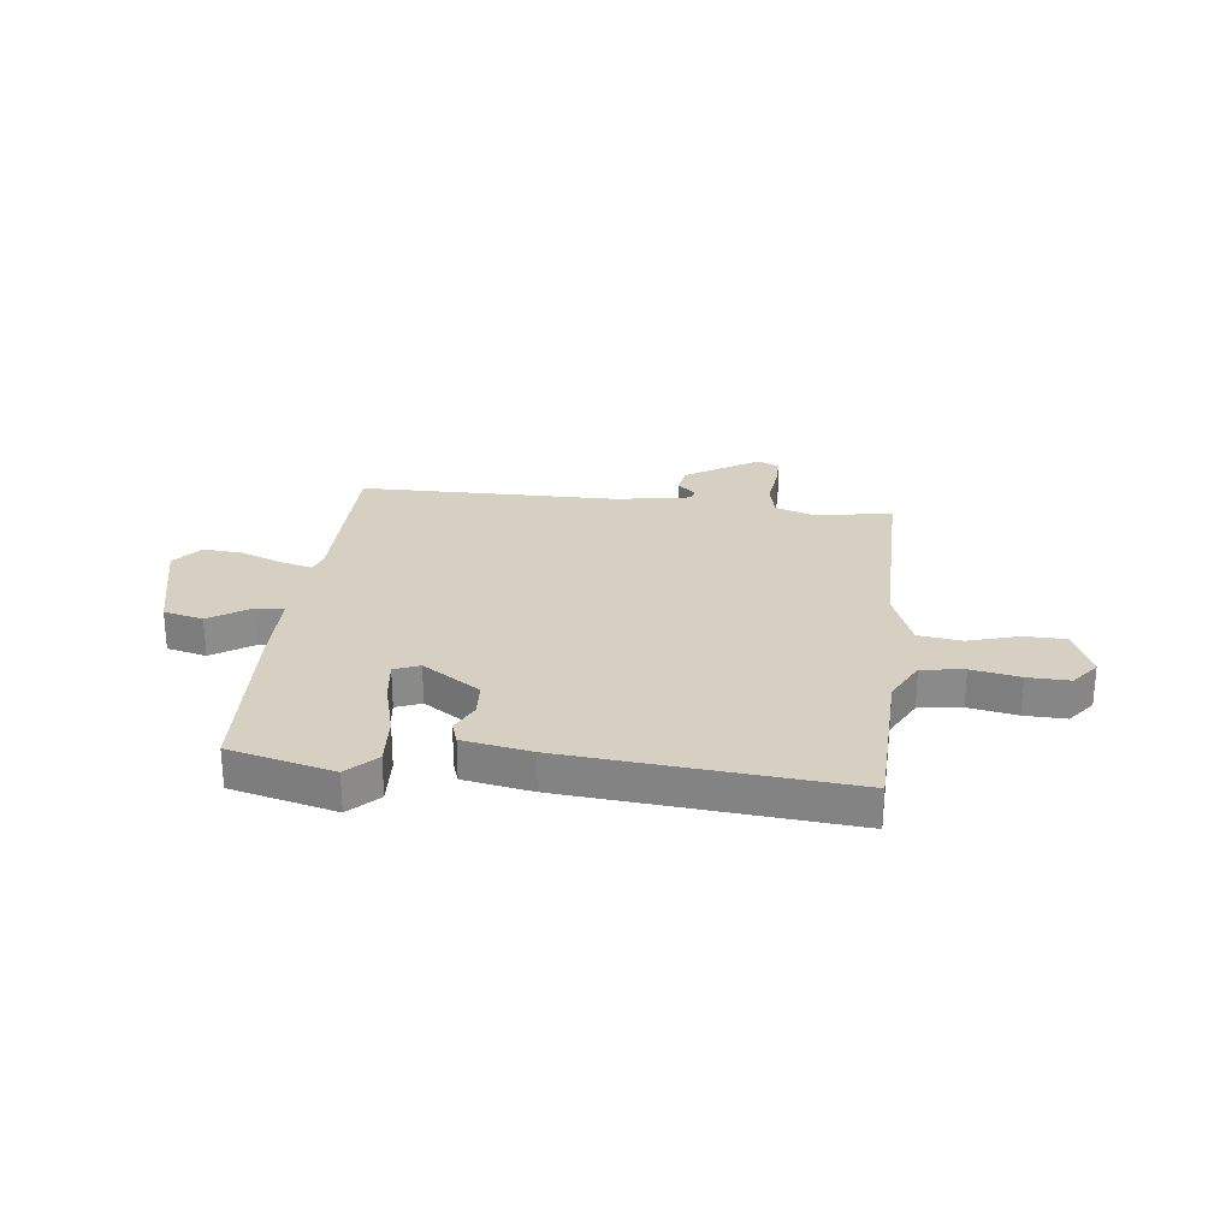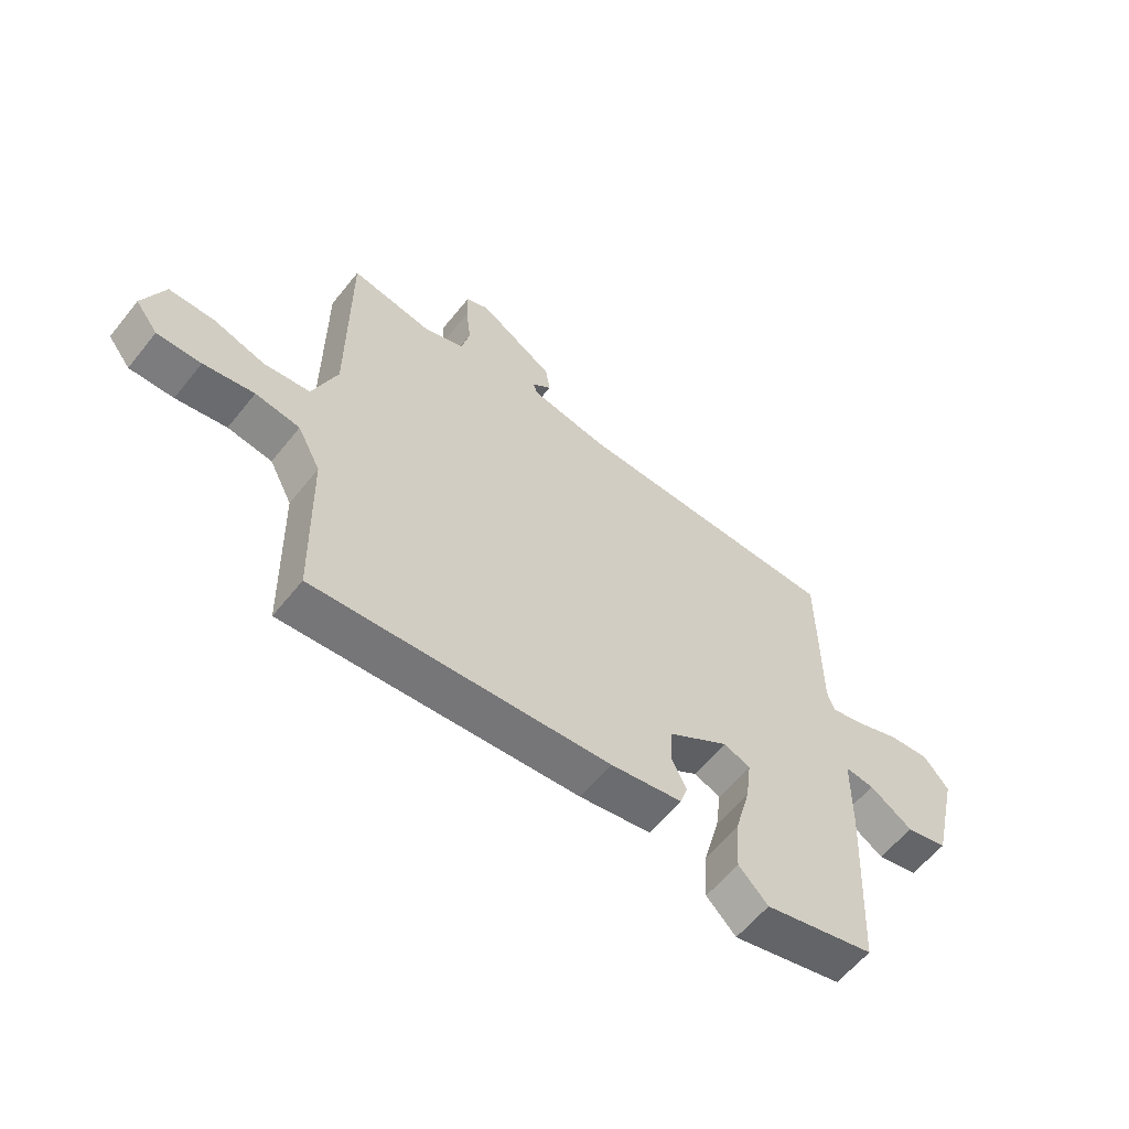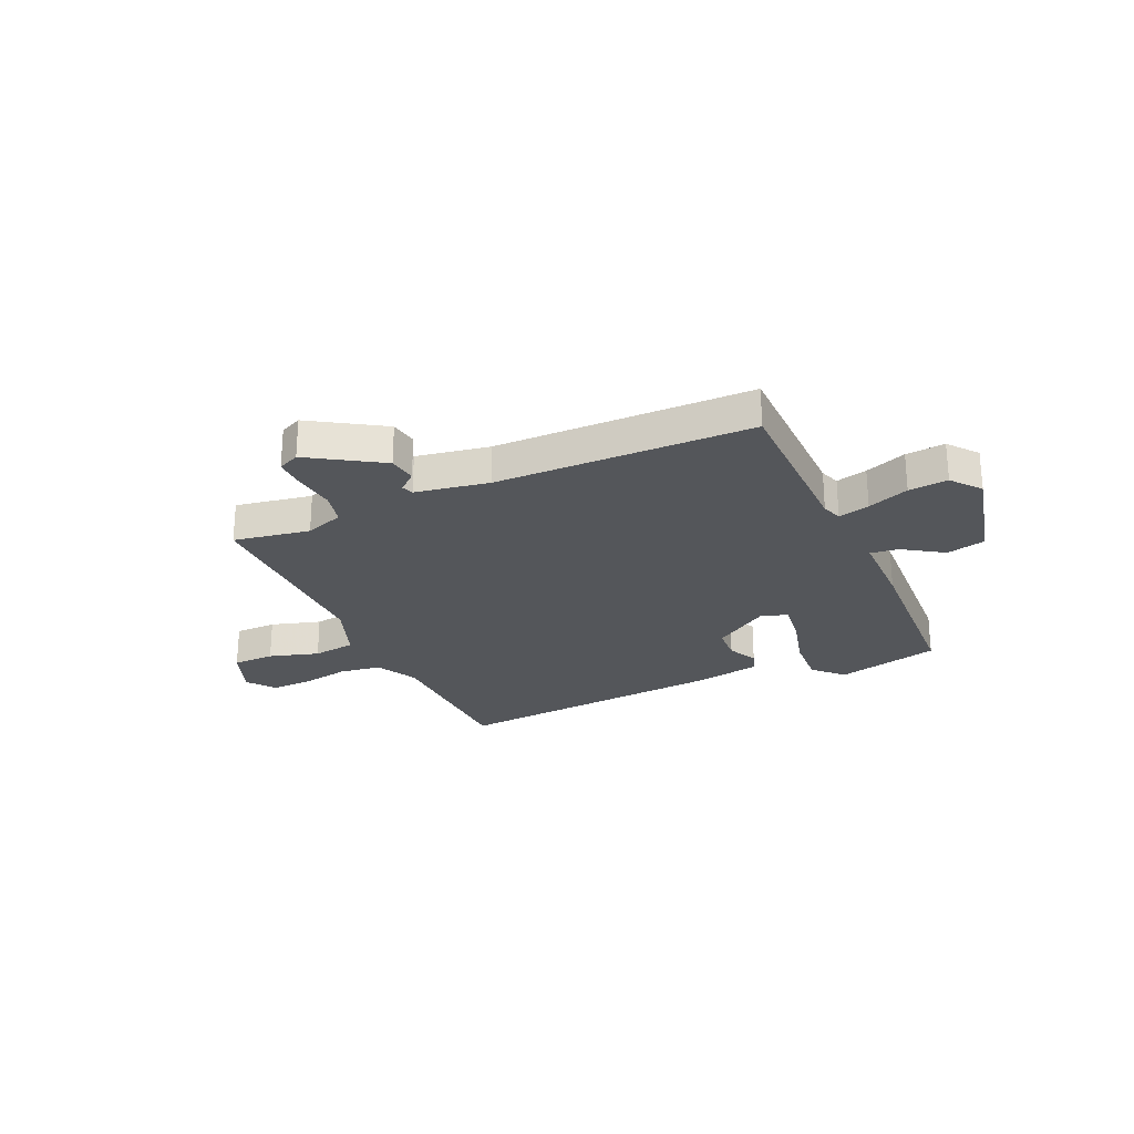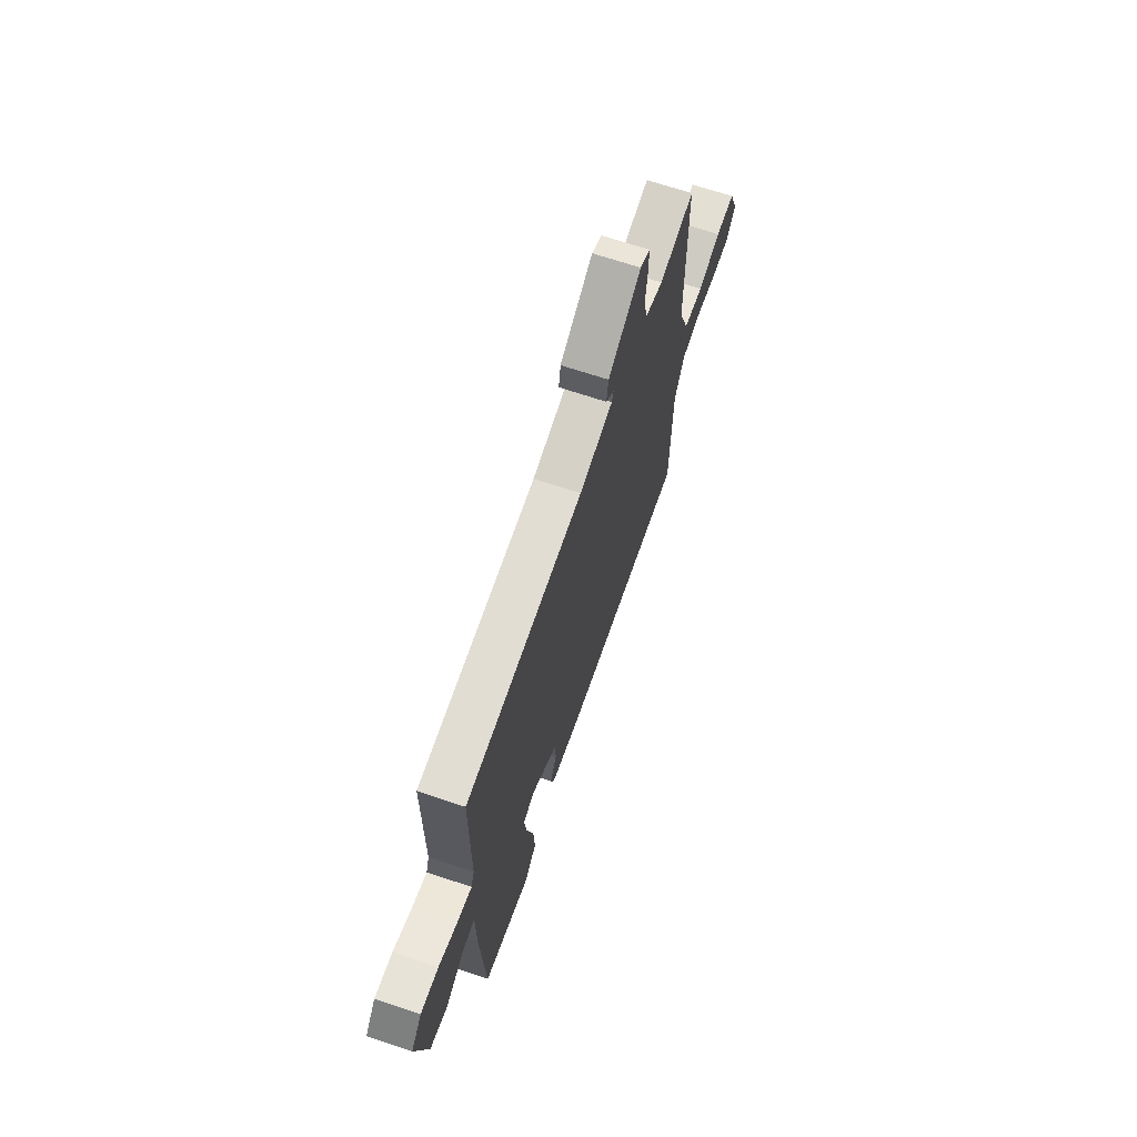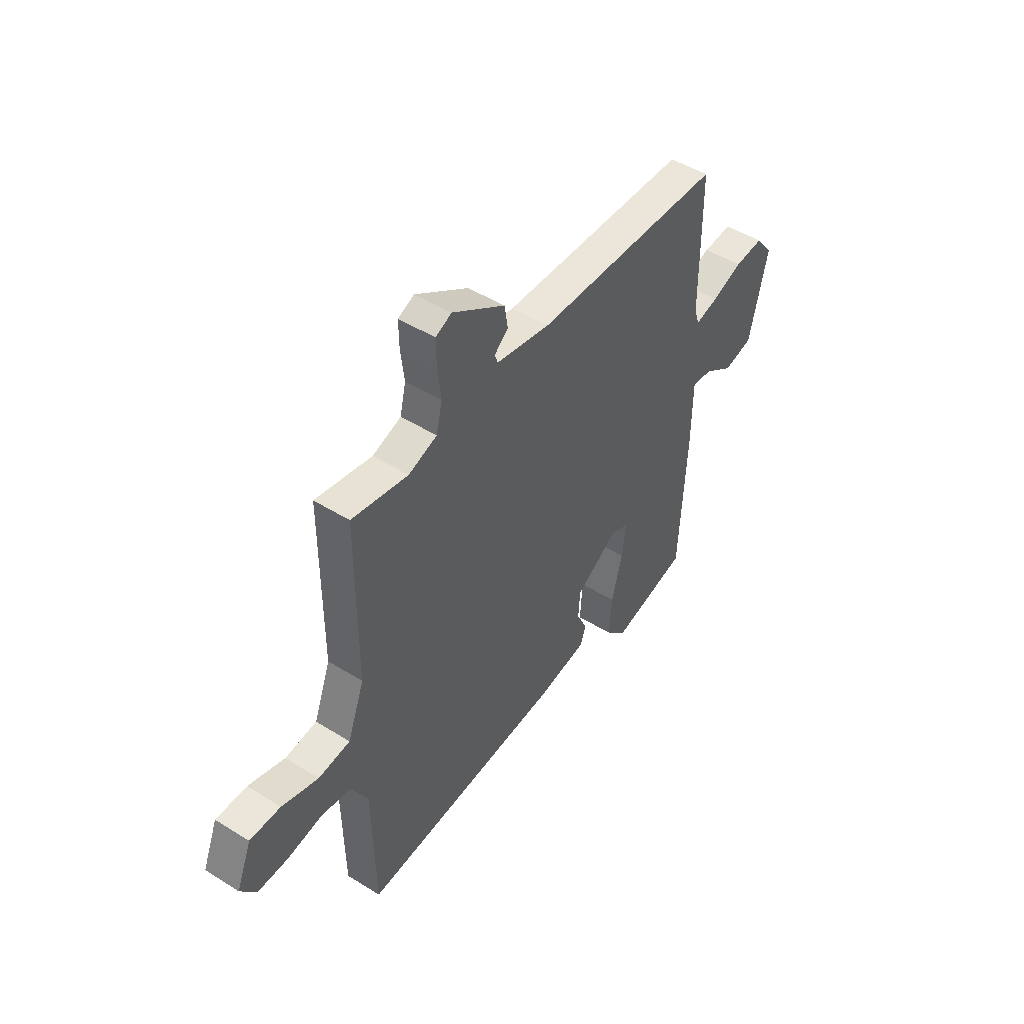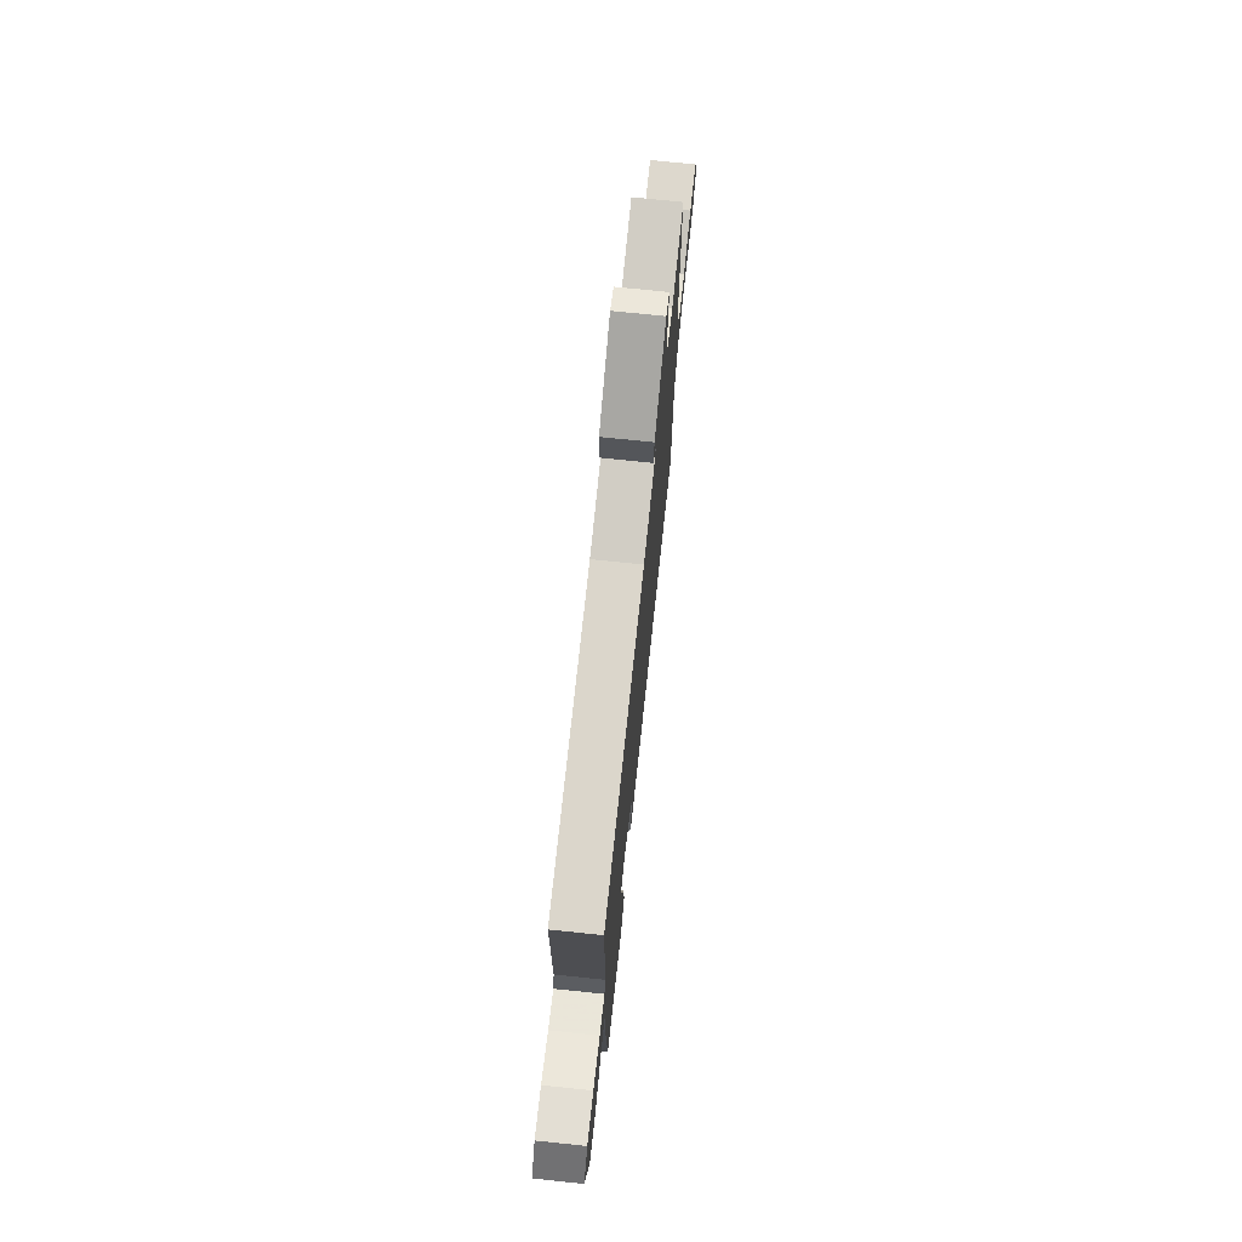
<metadata>
{"format":"obj","ext":"obj","renderer":"f3d","projection":"perspective","resolution":1024,"background":"white","views":[{"elev":26.5,"azim":-173.2,"up":"+Y"},{"elev":-59.7,"azim":-38.5,"up":"+Z"},{"elev":-25.6,"azim":24.4,"up":"+Y"},{"elev":67.6,"azim":108.7,"up":"+Z"},{"elev":47.1,"azim":-54.7,"up":"+Z"},{"elev":72.9,"azim":96.0,"up":"+Z"}]}
</metadata>
<code>
v 0.5 0.07 -0.5
v 0.304 0.07 -0.549
v 0.252 0.07 -0.496
v 0.258 0.07 -0.401
v 0.286 0.07 -0.297
v 0.296 0.07 -0.218
v 0.249 0.07 -0.199
v 0.141 0.07 -0.27
v 0.137 0.07 -0.335
v 0.164 0.07 -0.391
v 0.15 0.07 -0.432
v 0.023 0.07 -0.455
v -0.5 0.07 -0.5
v -0.507 0.07 -0.198
v -0.548 0.07 -0.119
v -0.627 0.07 -0.108
v -0.717 0.07 -0.125
v -0.795 0.07 -0.127
v -0.835 0.07 -0.075
v -0.797 0.07 0.02
v -0.718 0.07 0.021
v -0.624 0.07 -0.007
v -0.543 0.07 0.004
v -0.5 0.07 0.118
v -0.5 0.07 0.5
v -0.356 0.07 0.475
v -0.283 0.07 0.501
v -0.268 0.07 0.565
v -0.277 0.07 0.641
v -0.278 0.07 0.702
v -0.237 0.07 0.721
v -0.102 0.07 0.636
v -0.094 0.07 0.583
v -0.129 0.07 0.552
v -0.121 0.07 0.53
v 0.017 0.07 0.506
v 0.5 0.07 0.5
v 0.501 0.07 0.181
v 0.514 0.07 0.143
v 0.573 0.07 0.158
v 0.651 0.07 0.188
v 0.725 0.07 0.195
v 0.769 0.07 0.14
v 0.722 0.07 -0.059
v 0.648 0.07 -0.077
v 0.572 0.07 -0.027
v 0.52 0.07 -0.021
v 0.518 0.07 -0.171
v 0.5 0 -0.5
v 0.304 0 -0.549
v 0.252 0 -0.496
v 0.258 0 -0.401
v 0.286 0 -0.297
v 0.296 0 -0.218
v 0.249 0 -0.199
v 0.141 0 -0.27
v 0.137 0 -0.335
v 0.164 0 -0.391
v 0.15 0 -0.432
v 0.023 0 -0.455
v -0.5 0 -0.5
v -0.507 0 -0.198
v -0.548 0 -0.119
v -0.627 0 -0.108
v -0.717 0 -0.125
v -0.795 0 -0.127
v -0.835 0 -0.075
v -0.797 0 0.02
v -0.718 0 0.021
v -0.624 0 -0.007
v -0.543 0 0.004
v -0.5 0 0.118
v -0.5 0 0.5
v -0.356 0 0.475
v -0.283 0 0.501
v -0.268 0 0.565
v -0.277 0 0.641
v -0.278 0 0.702
v -0.237 0 0.721
v -0.102 0 0.636
v -0.094 0 0.583
v -0.129 0 0.552
v -0.121 0 0.53
v 0.017 0 0.506
v 0.5 0 0.5
v 0.501 0 0.181
v 0.514 0 0.143
v 0.573 0 0.158
v 0.651 0 0.188
v 0.725 0 0.195
v 0.769 0 0.14
v 0.722 0 -0.059
v 0.648 0 -0.077
v 0.572 0 -0.027
v 0.52 0 -0.021
v 0.518 0 -0.171
f 3 4 5
f 2 3 5
f 1 2 5
f 48 1 5
f 47 48 5
f 44 45 46
f 43 44 46
f 42 43 46
f 41 42 46
f 40 41 46
f 39 40 46 47
f 47 5 6
f 39 47 6
f 38 39 6
f 38 6 7
f 37 38 7
f 36 37 7
f 32 33 34
f 31 32 34
f 30 31 34
f 29 30 34
f 28 29 34
f 27 28 34 35
f 36 7 8
f 35 36 8
f 27 35 8
f 26 27 8
f 20 21 22
f 19 20 22
f 18 19 22
f 17 18 22
f 16 17 22
f 15 16 22 23
f 14 15 23 24
f 13 14 24
f 12 13 24
f 11 12 24
f 10 11 24
f 9 10 24
f 24 25 26
f 9 24 26
f 8 9 26
f 53 52 51
f 53 51 50
f 53 50 49
f 53 49 96
f 53 96 95
f 94 93 92
f 94 92 91
f 94 91 90
f 94 90 89
f 94 89 88
f 95 94 88 87
f 54 53 95
f 54 95 87
f 54 87 86
f 55 54 86
f 55 86 85
f 55 85 84
f 82 81 80
f 82 80 79
f 82 79 78
f 82 78 77
f 82 77 76
f 83 82 76 75
f 56 55 84
f 56 84 83
f 56 83 75
f 56 75 74
f 70 69 68
f 70 68 67
f 70 67 66
f 70 66 65
f 70 65 64
f 71 70 64 63
f 72 71 63 62
f 72 62 61
f 72 61 60
f 72 60 59
f 72 59 58
f 72 58 57
f 74 73 72
f 74 72 57
f 74 57 56
f 1 49 50 2
f 2 50 51 3
f 3 51 52 4
f 4 52 53 5
f 5 53 54 6
f 6 54 55 7
f 7 55 56 8
f 8 56 57 9
f 9 57 58 10
f 10 58 59 11
f 11 59 60 12
f 12 60 61 13
f 13 61 62 14
f 14 62 63 15
f 15 63 64 16
f 16 64 65 17
f 17 65 66 18
f 18 66 67 19
f 19 67 68 20
f 20 68 69 21
f 21 69 70 22
f 22 70 71 23
f 23 71 72 24
f 24 72 73 25
f 25 73 74 26
f 26 74 75 27
f 27 75 76 28
f 28 76 77 29
f 29 77 78 30
f 30 78 79 31
f 31 79 80 32
f 32 80 81 33
f 33 81 82 34
f 34 82 83 35
f 35 83 84 36
f 36 84 85 37
f 37 85 86 38
f 38 86 87 39
f 39 87 88 40
f 40 88 89 41
f 41 89 90 42
f 42 90 91 43
f 43 91 92 44
f 44 92 93 45
f 45 93 94 46
f 46 94 95 47
f 47 95 96 48
f 48 96 49 1

</code>
